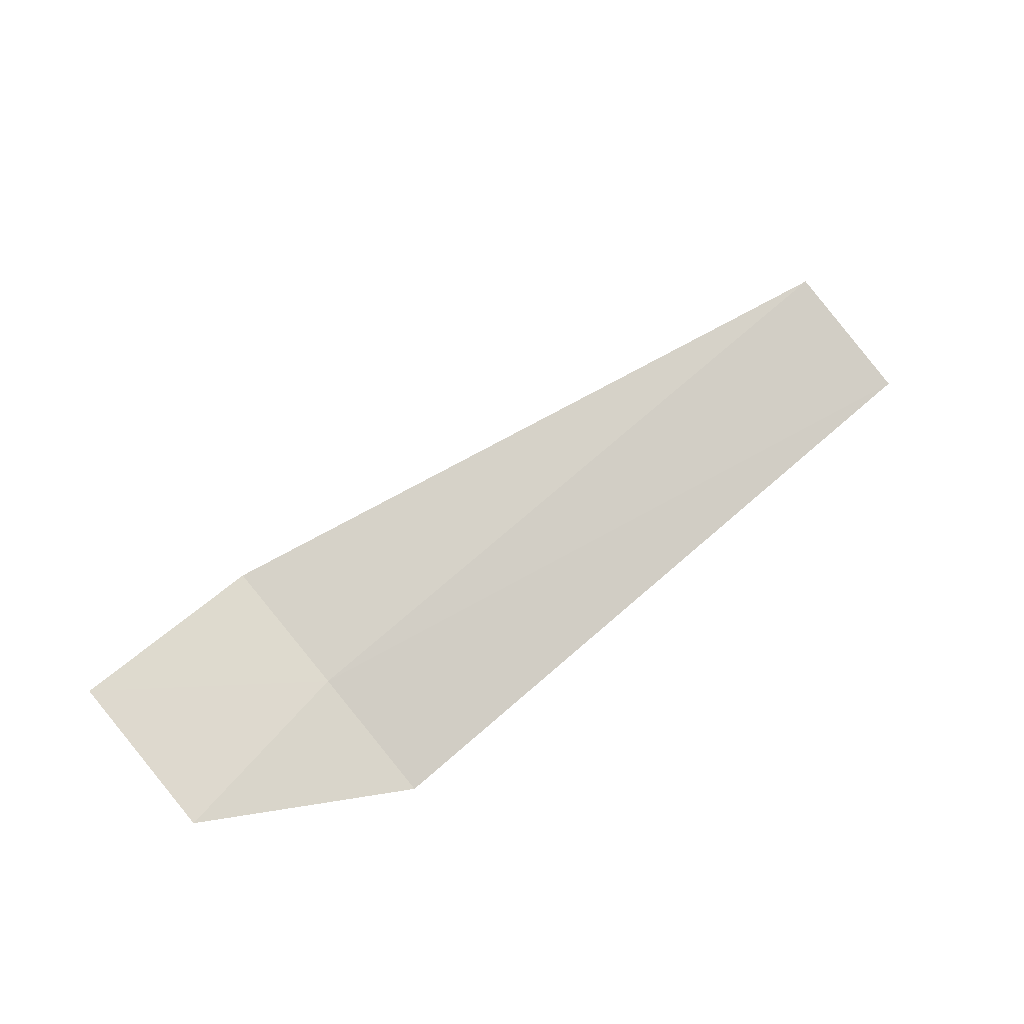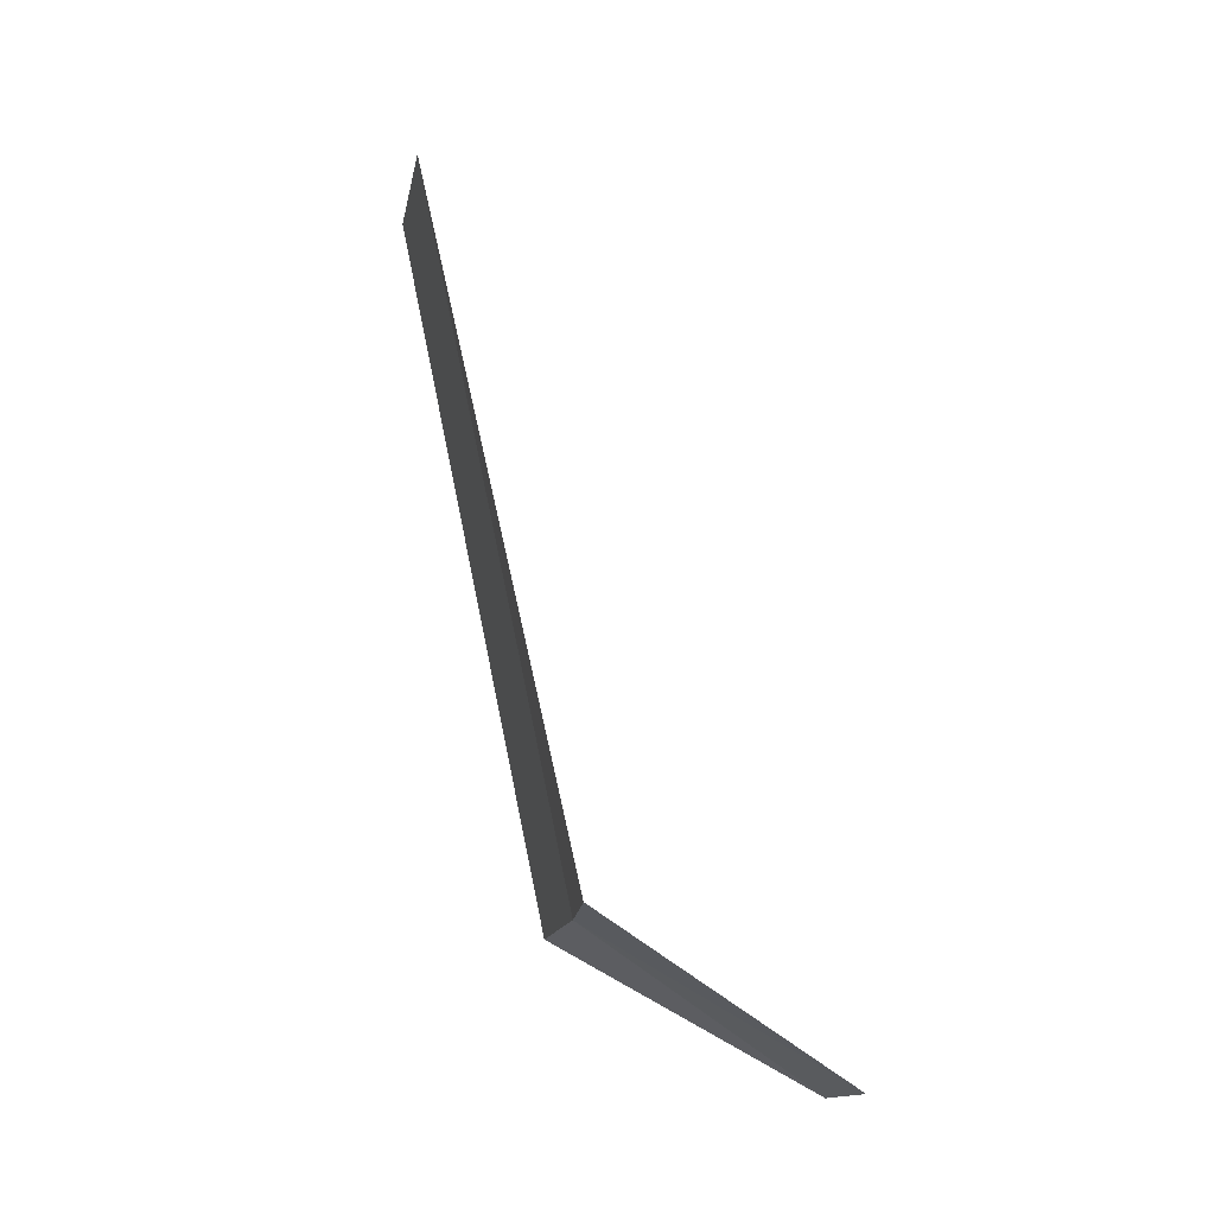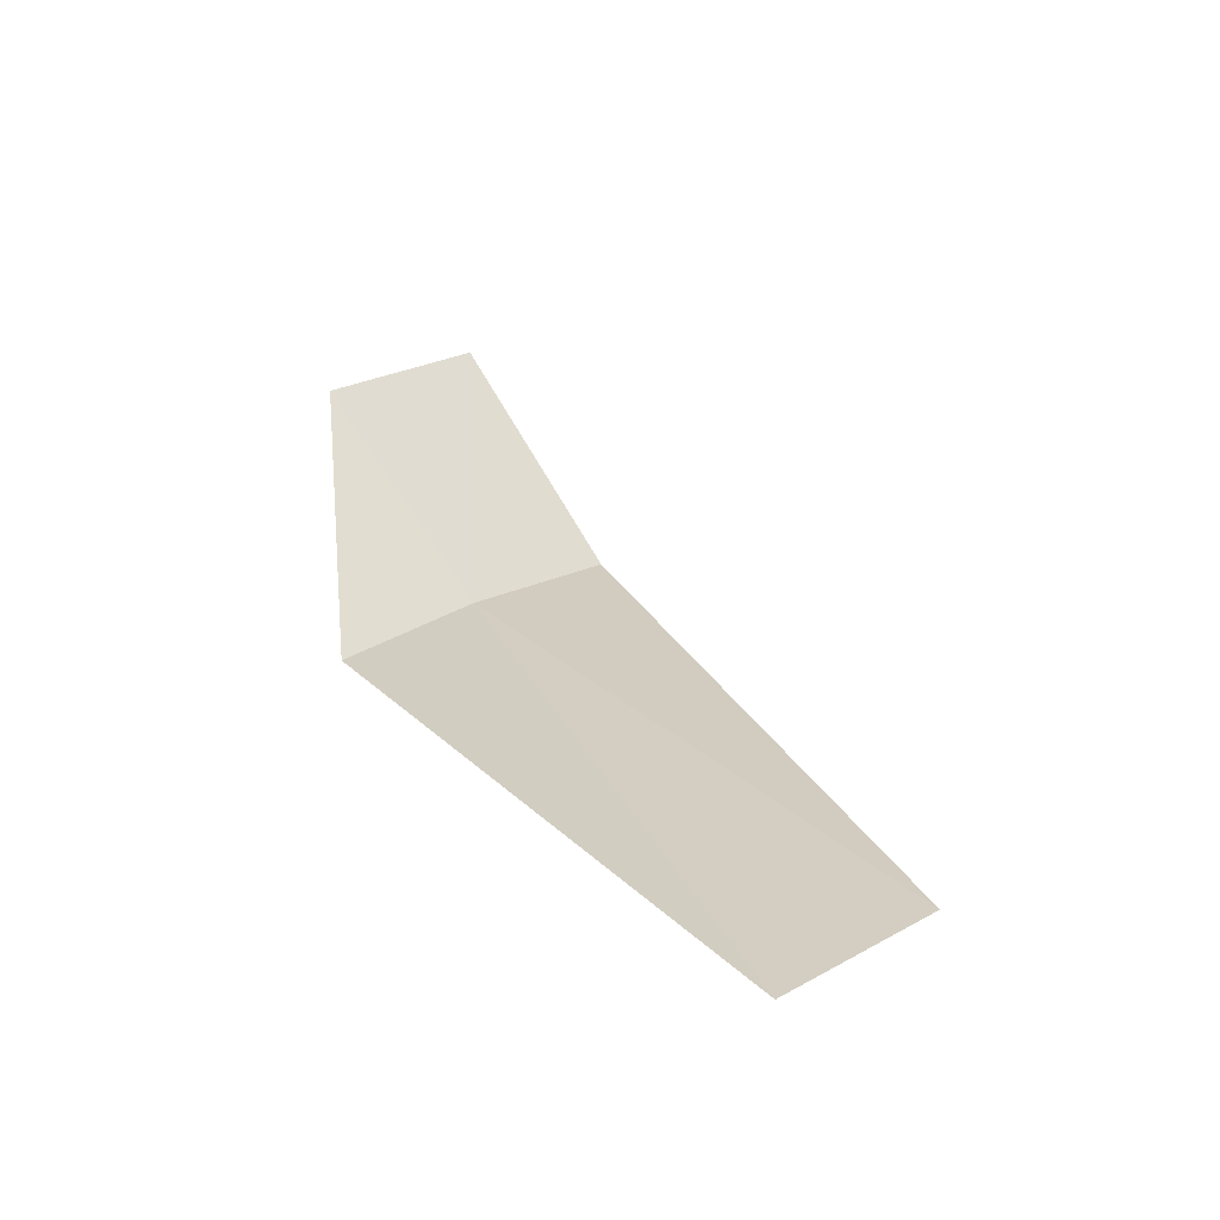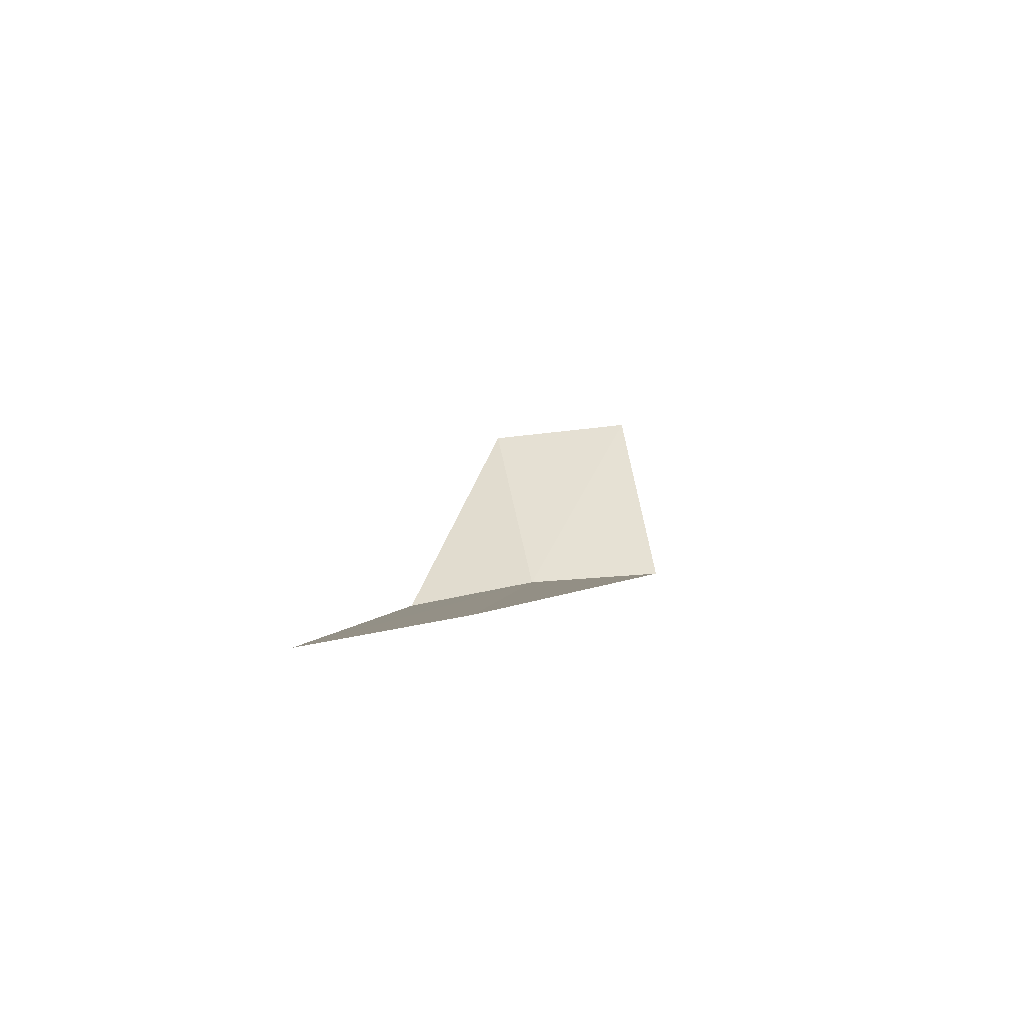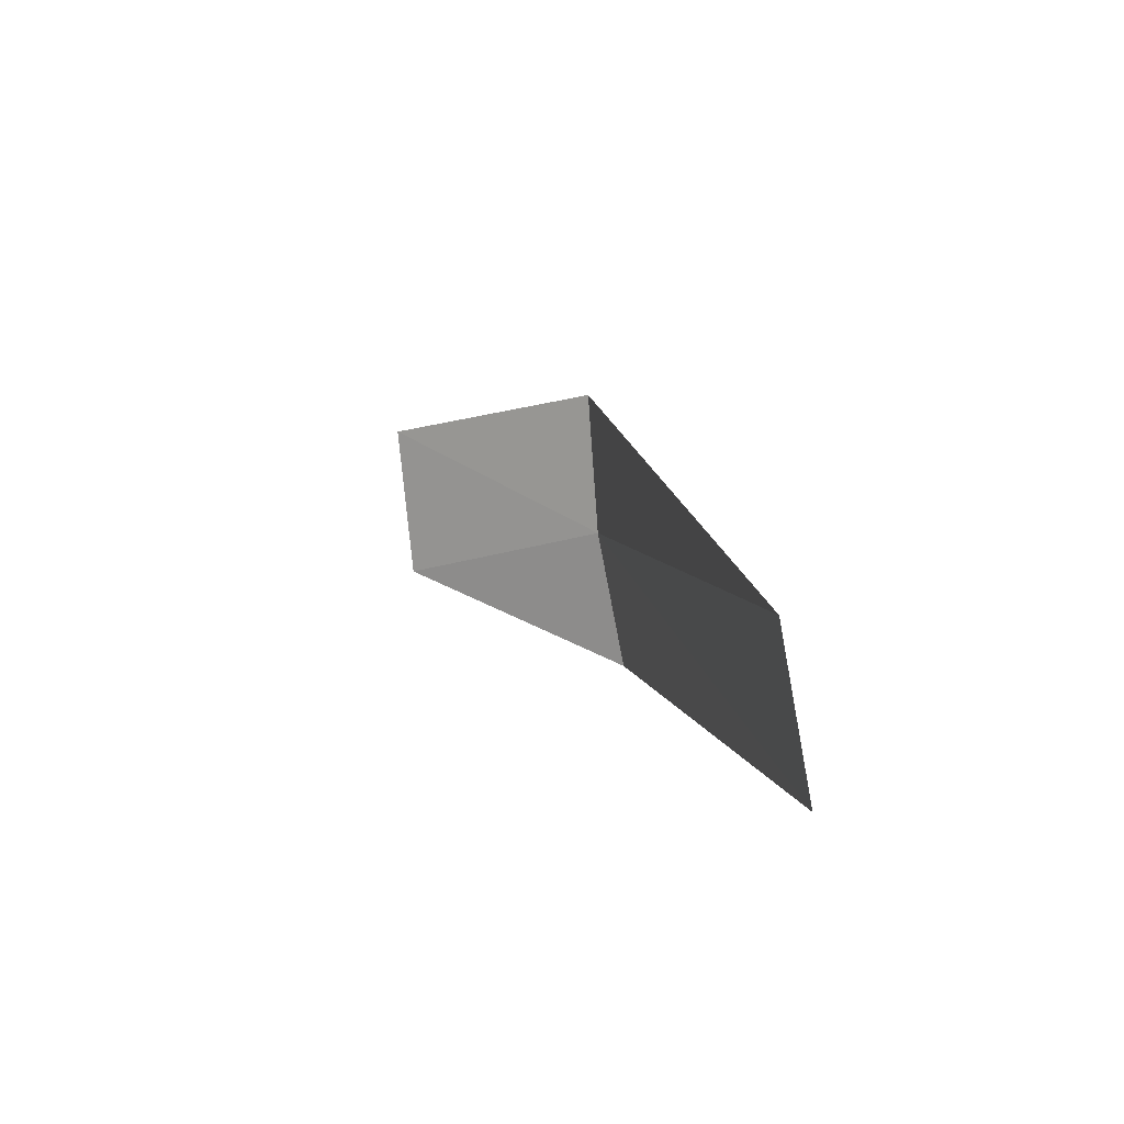
<metadata>
{"format":"obj","ext":"obj","renderer":"f3d","projection":"perspective","resolution":1024,"background":"white","views":[{"elev":75.1,"azim":140.3,"up":"+Y"},{"elev":77.2,"azim":78.1,"up":"+Z"},{"elev":22.7,"azim":-121.4,"up":"+Y"},{"elev":-0.0,"azim":-84.4,"up":"+Y"},{"elev":6.9,"azim":-99.9,"up":"+Z"}]}
</metadata>
<code>
v 7.928 -5.021 19.5
v 7.928 -5.175 18.72
v 4.178 -5.159 18.78
v 4.178 -5.012 19.57
v 7.928 -4.963 20.29
v 8.928 -3.97 20.03
v 8.928 -4.058 19.17
f 1 3 2
f 1 5 4
f 1 4 3
f 1 6 5
f 1 2 7
f 1 7 6

</code>
